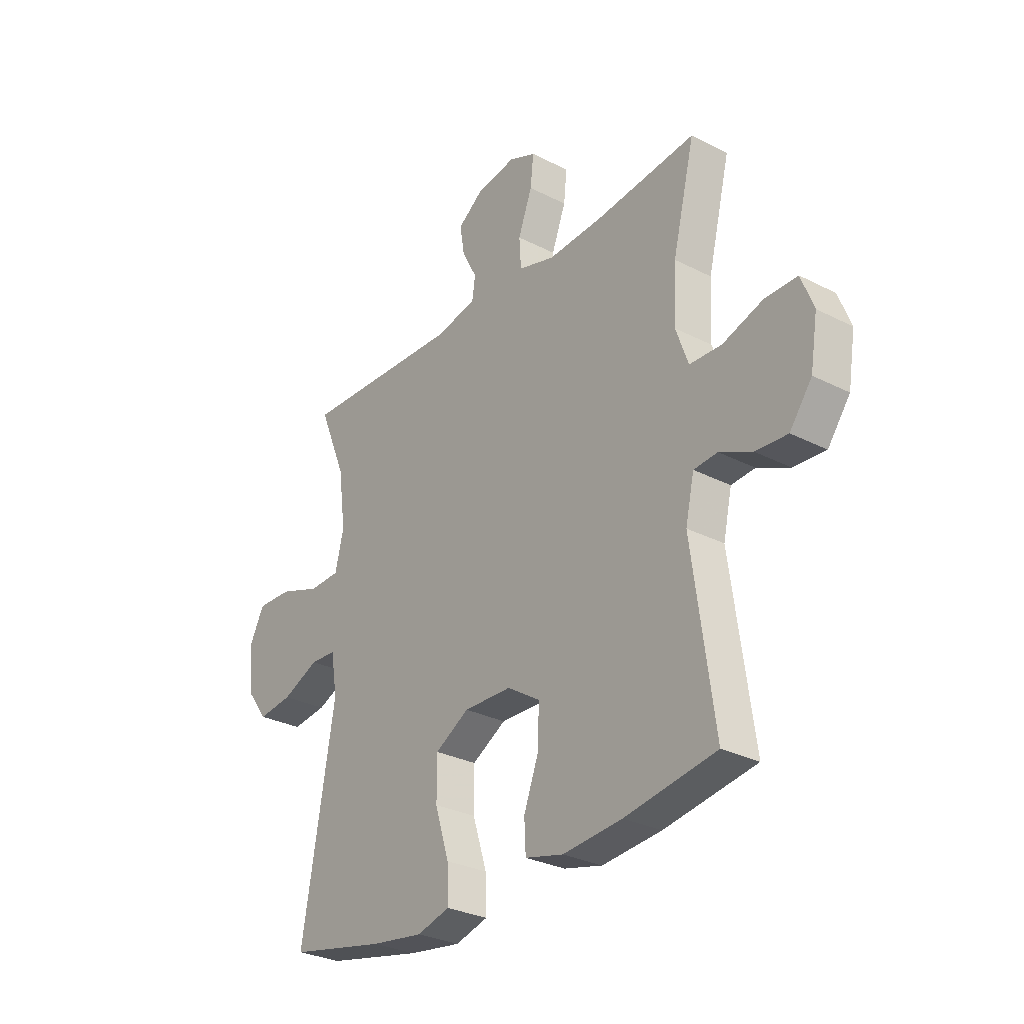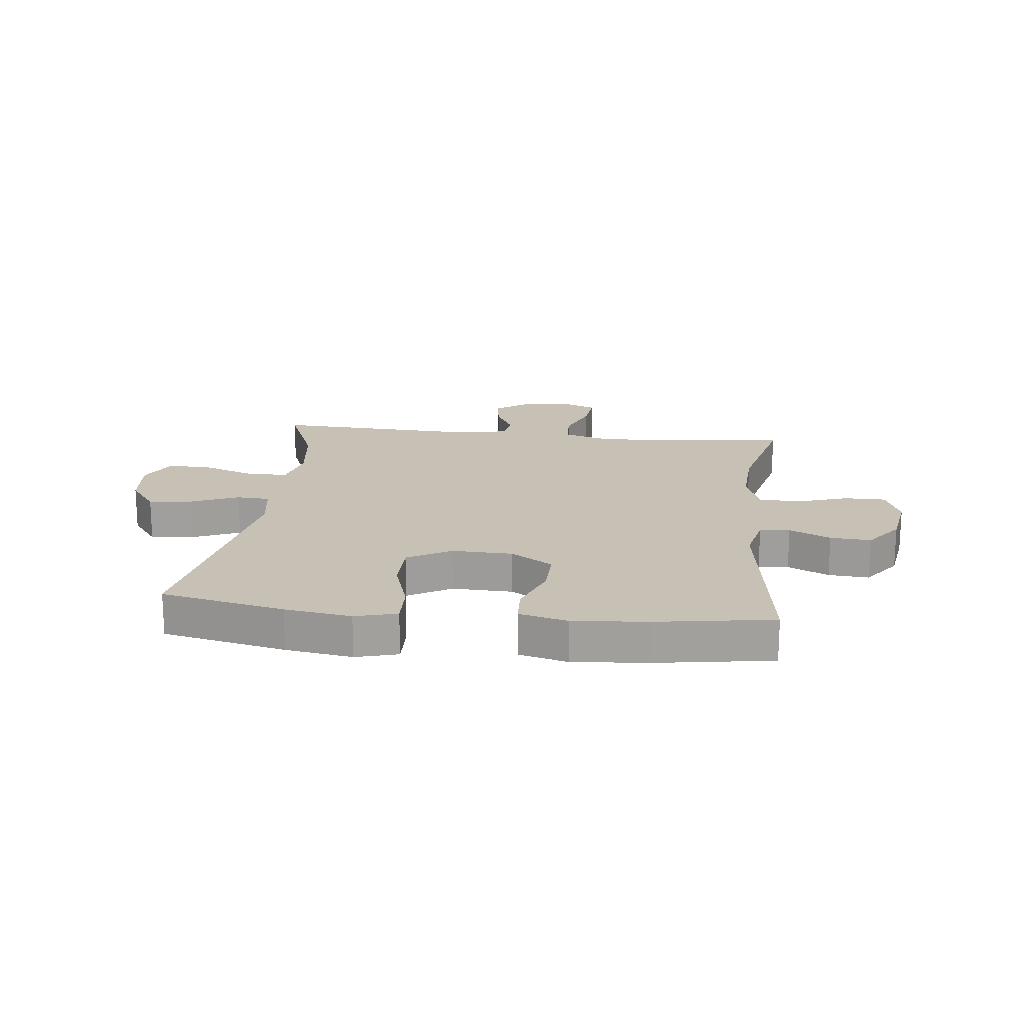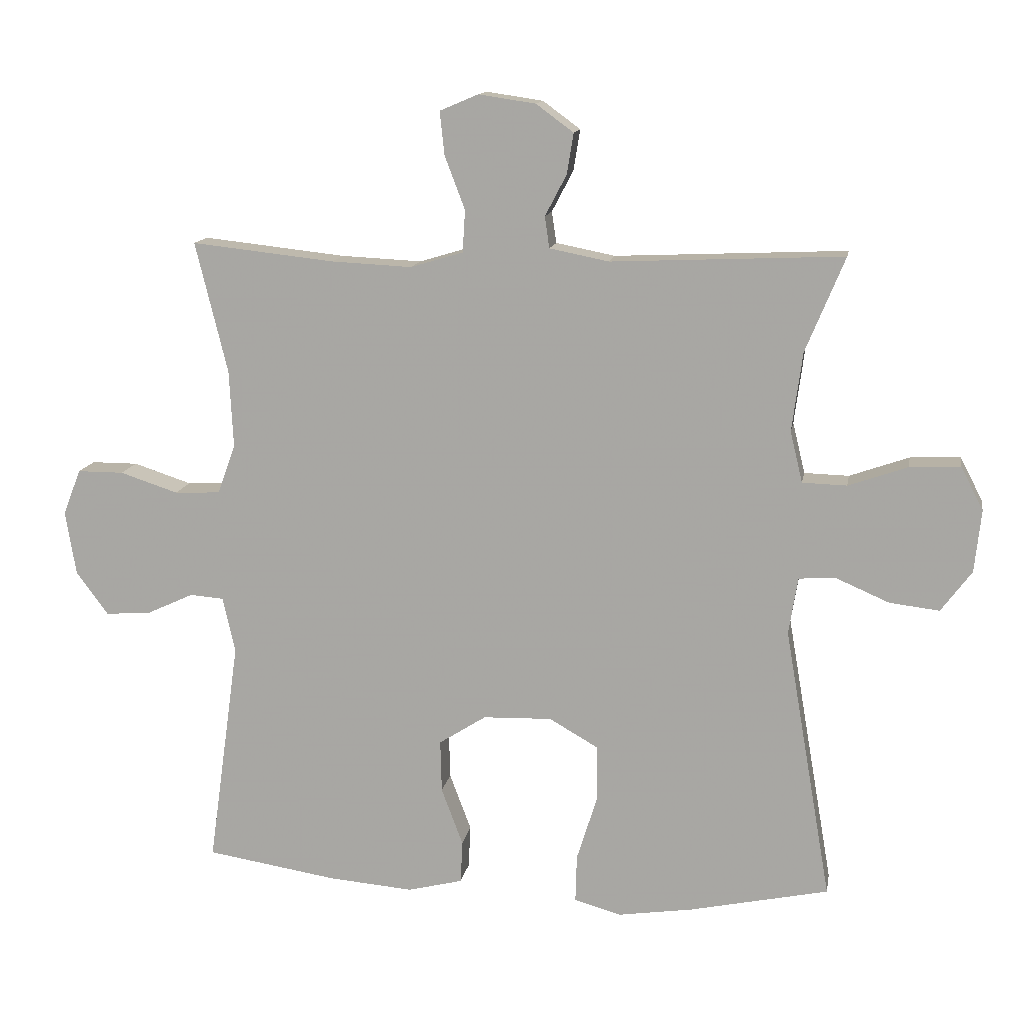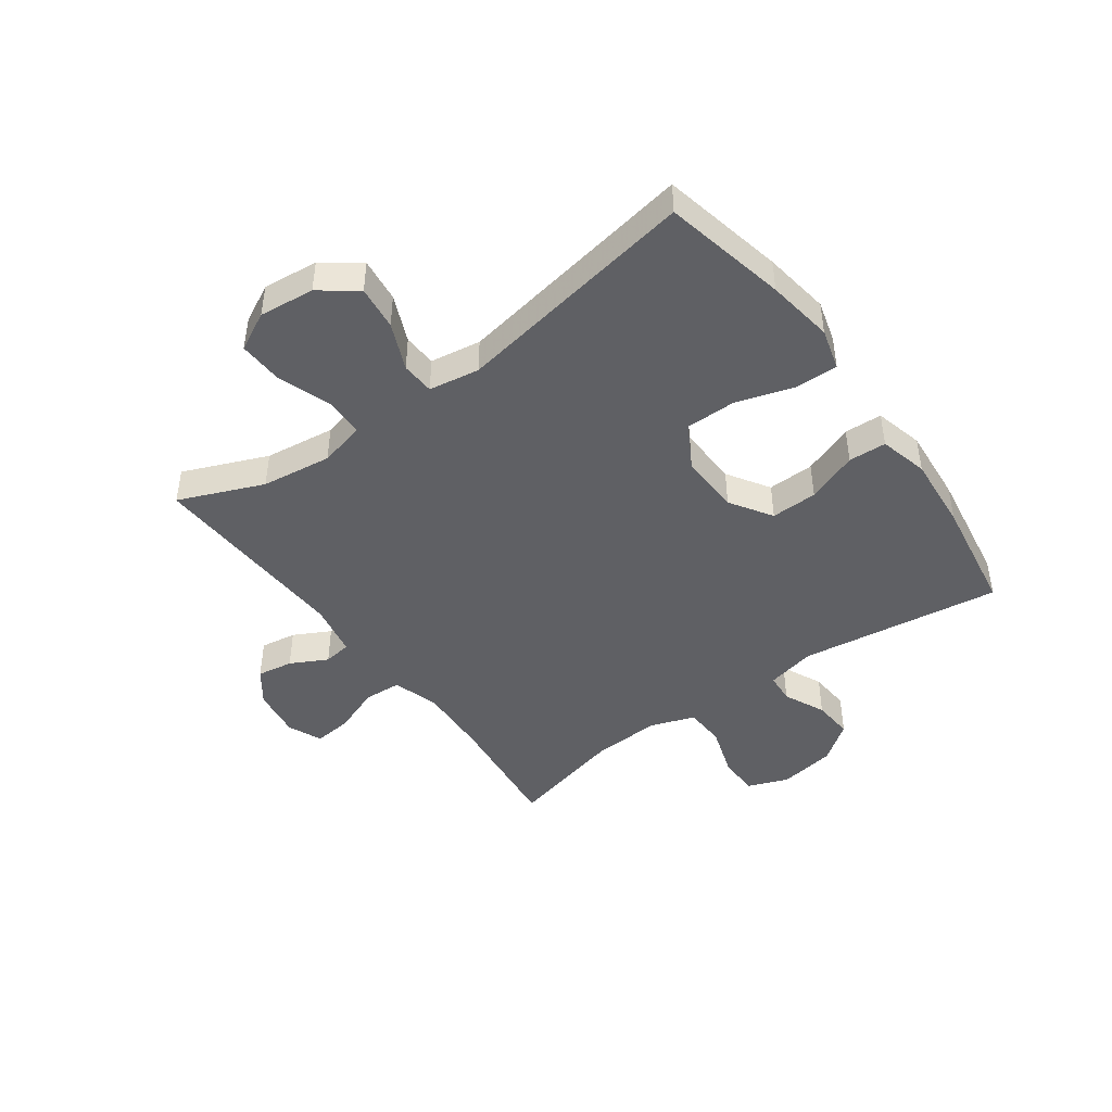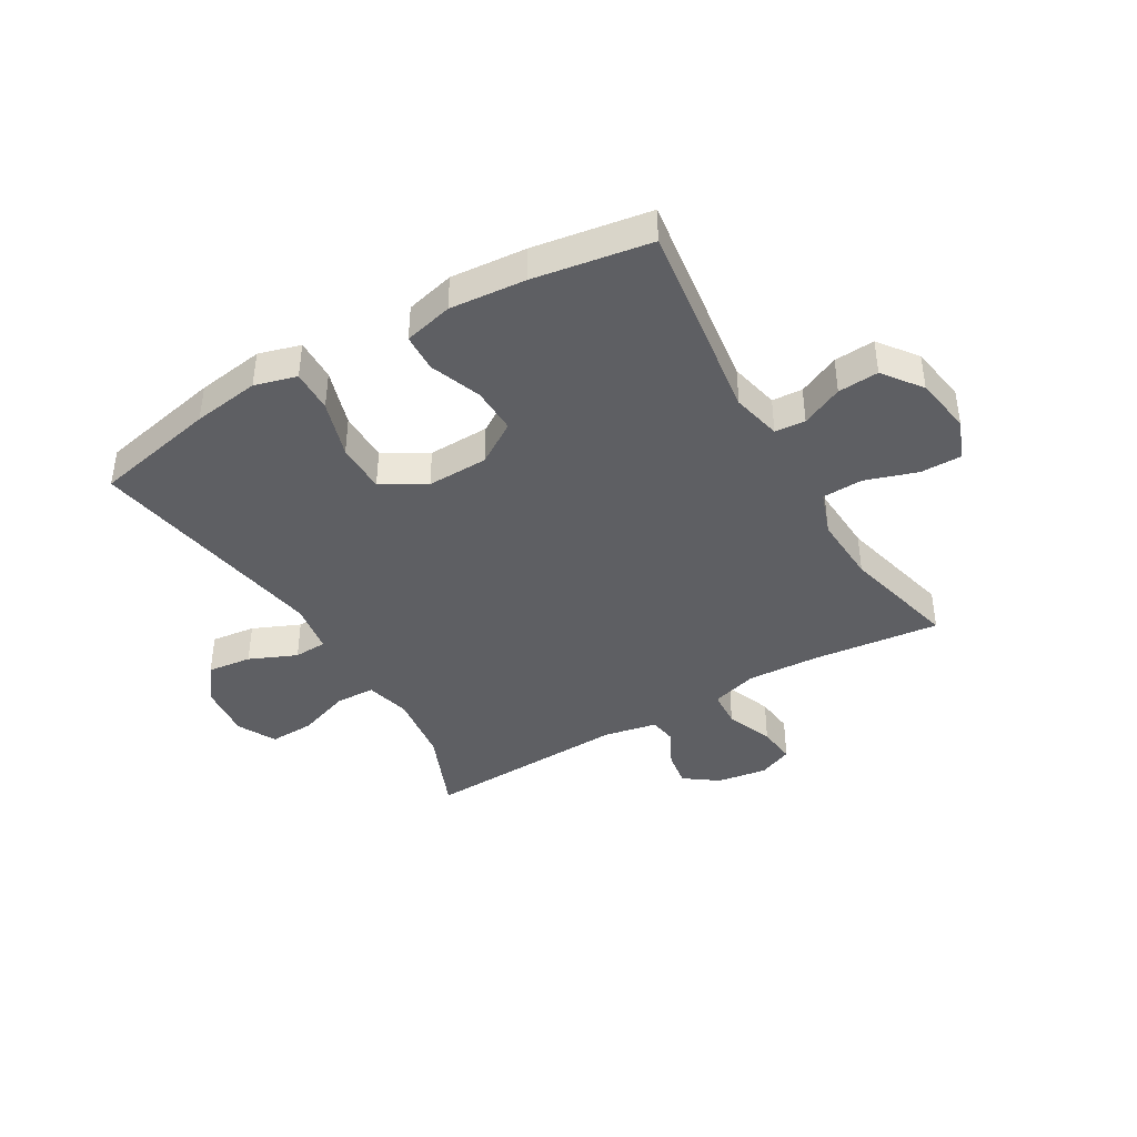
<metadata>
{"format":"obj","ext":"obj","renderer":"f3d","projection":"perspective","resolution":1024,"background":"white","views":[{"elev":-29.4,"azim":-127.2,"up":"+Z"},{"elev":18.6,"azim":-173.5,"up":"+Y"},{"elev":13.2,"azim":9.7,"up":"+Z"},{"elev":-45.0,"azim":126.0,"up":"+Y"},{"elev":-41.1,"azim":-149.6,"up":"+Y"}]}
</metadata>
<code>
v -0.5 0.07 -0.5
v -0.452 0.07 -0.153
v -0.471 0.07 -0.068
v -0.523 0.07 -0.064
v -0.594 0.07 -0.097
v -0.664 0.07 -0.102
v -0.713 0.07 -0.036
v -0.729 0.07 0.062
v -0.702 0.07 0.132
v -0.631 0.07 0.132
v -0.542 0.07 0.103
v -0.472 0.07 0.106
v -0.445 0.07 0.182
v -0.451 0.07 0.3
v -0.5 0.07 0.5
v -0.281 0.07 0.476
v -0.158 0.07 0.47
v -0.078 0.07 0.494
v -0.074 0.07 0.558
v -0.105 0.07 0.64
v -0.112 0.07 0.706
v -0.053 0.07 0.731
v 0.034 0.07 0.718
v 0.091 0.07 0.676
v 0.081 0.07 0.614
v 0.048 0.07 0.551
v 0.055 0.07 0.503
v 0.146 0.07 0.485
v 0.5 0.07 0.5
v 0.44 0.07 0.355
v 0.424 0.07 0.234
v 0.443 0.07 0.156
v 0.511 0.07 0.154
v 0.602 0.07 0.186
v 0.679 0.07 0.189
v 0.713 0.07 0.123
v 0.703 0.07 0.028
v 0.656 0.07 -0.035
v 0.58 0.07 -0.026
v 0.499 0.07 0.009
v 0.442 0.07 0.006
v 0.428 0.07 -0.081
v 0.5 0.07 -0.5
v 0.288 0.07 -0.545
v 0.173 0.07 -0.562
v 0.101 0.07 -0.542
v 0.103 0.07 -0.469
v 0.134 0.07 -0.37
v 0.134 0.07 -0.283
v 0.059 0.07 -0.24
v -0.046 0.07 -0.243
v -0.118 0.07 -0.289
v -0.116 0.07 -0.369
v -0.083 0.07 -0.457
v -0.086 0.07 -0.522
v -0.17 0.07 -0.543
v -0.3 0.07 -0.532
v -0.5 0 -0.5
v -0.452 0 -0.153
v -0.471 0 -0.068
v -0.523 0 -0.064
v -0.594 0 -0.097
v -0.664 0 -0.102
v -0.713 0 -0.036
v -0.729 0 0.062
v -0.702 0 0.132
v -0.631 0 0.132
v -0.542 0 0.103
v -0.472 0 0.106
v -0.445 0 0.182
v -0.451 0 0.3
v -0.5 0 0.5
v -0.281 0 0.476
v -0.158 0 0.47
v -0.078 0 0.494
v -0.074 0 0.558
v -0.105 0 0.64
v -0.112 0 0.706
v -0.053 0 0.731
v 0.034 0 0.718
v 0.091 0 0.676
v 0.081 0 0.614
v 0.048 0 0.551
v 0.055 0 0.503
v 0.146 0 0.485
v 0.5 0 0.5
v 0.44 0 0.355
v 0.424 0 0.234
v 0.443 0 0.156
v 0.511 0 0.154
v 0.602 0 0.186
v 0.679 0 0.189
v 0.713 0 0.123
v 0.703 0 0.028
v 0.656 0 -0.035
v 0.58 0 -0.026
v 0.499 0 0.009
v 0.442 0 0.006
v 0.428 0 -0.081
v 0.5 0 -0.5
v 0.288 0 -0.545
v 0.173 0 -0.562
v 0.101 0 -0.542
v 0.103 0 -0.469
v 0.134 0 -0.37
v 0.134 0 -0.283
v 0.059 0 -0.24
v -0.046 0 -0.243
v -0.118 0 -0.289
v -0.116 0 -0.369
v -0.083 0 -0.457
v -0.086 0 -0.522
v -0.17 0 -0.543
v -0.3 0 -0.532
f 56 57 1 2
f 53 54 55 56
f 52 53 56 2
f 51 52 2 3
f 50 51 3
f 45 46 47 48
f 45 48 49
f 42 43 44 45
f 41 42 45 49
f 37 38 39 40
f 37 40 41
f 36 37 41
f 33 34 35 36
f 32 33 36 41
f 31 32 41 49
f 28 29 30
f 27 28 30 31
f 23 24 25 26
f 21 22 23 26
f 19 20 21 26
f 18 19 26 27
f 17 18 27 31
f 14 15 16
f 13 14 16 17
f 12 13 17 31
f 8 9 10 11
f 8 11 12
f 4 5 6 7
f 3 4 7 8
f 50 3 8 12
f 12 31 49 50
f 59 58 114 113
f 113 112 111 110
f 59 113 110 109
f 60 59 109 108
f 60 108 107
f 105 104 103 102
f 106 105 102
f 102 101 100 99
f 106 102 99 98
f 97 96 95 94
f 98 97 94
f 98 94 93
f 93 92 91 90
f 98 93 90 89
f 106 98 89 88
f 87 86 85
f 88 87 85 84
f 83 82 81 80
f 83 80 79 78
f 83 78 77 76
f 84 83 76 75
f 88 84 75 74
f 73 72 71
f 74 73 71 70
f 88 74 70 69
f 68 67 66 65
f 69 68 65
f 64 63 62 61
f 65 64 61 60
f 69 65 60 107
f 107 106 88 69
f 1 58 59 2
f 2 59 60 3
f 3 60 61 4
f 4 61 62 5
f 5 62 63 6
f 6 63 64 7
f 7 64 65 8
f 8 65 66 9
f 9 66 67 10
f 10 67 68 11
f 11 68 69 12
f 12 69 70 13
f 13 70 71 14
f 14 71 72 15
f 15 72 73 16
f 16 73 74 17
f 17 74 75 18
f 18 75 76 19
f 19 76 77 20
f 20 77 78 21
f 21 78 79 22
f 22 79 80 23
f 23 80 81 24
f 24 81 82 25
f 25 82 83 26
f 26 83 84 27
f 27 84 85 28
f 28 85 86 29
f 29 86 87 30
f 30 87 88 31
f 31 88 89 32
f 32 89 90 33
f 33 90 91 34
f 34 91 92 35
f 35 92 93 36
f 36 93 94 37
f 37 94 95 38
f 38 95 96 39
f 39 96 97 40
f 40 97 98 41
f 41 98 99 42
f 42 99 100 43
f 43 100 101 44
f 44 101 102 45
f 45 102 103 46
f 46 103 104 47
f 47 104 105 48
f 48 105 106 49
f 49 106 107 50
f 50 107 108 51
f 51 108 109 52
f 52 109 110 53
f 53 110 111 54
f 54 111 112 55
f 55 112 113 56
f 56 113 114 57
f 57 114 58 1

</code>
